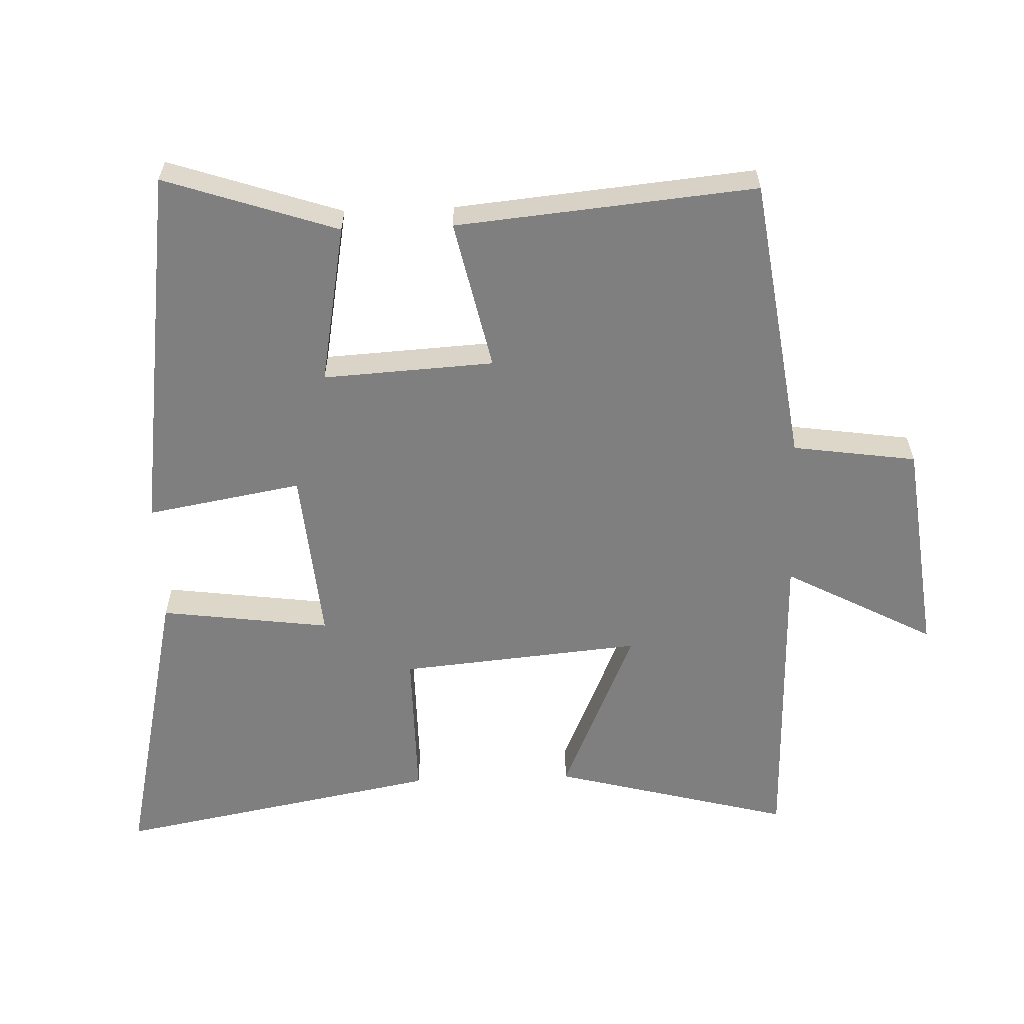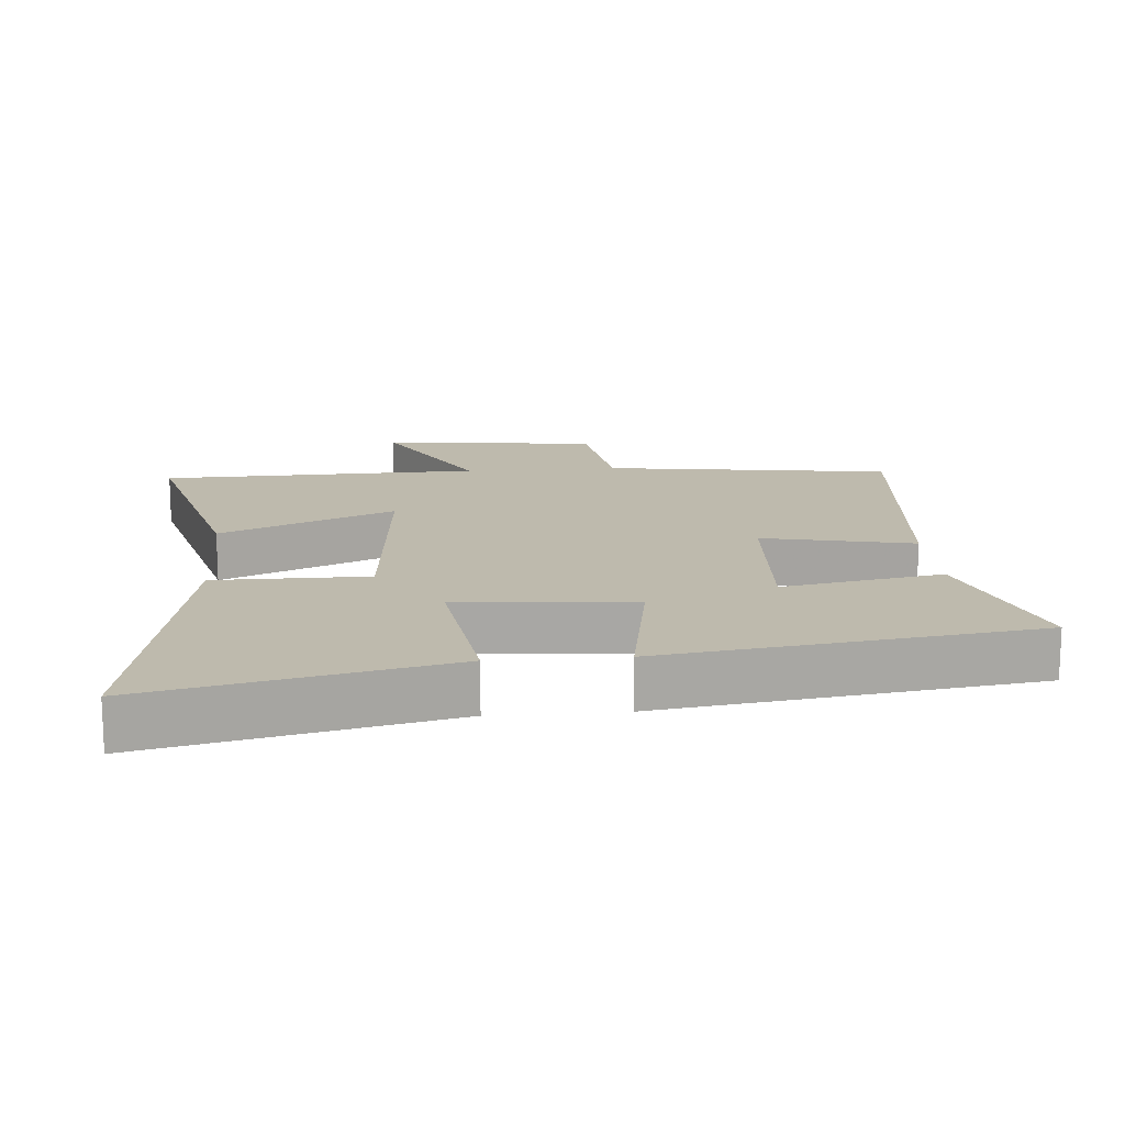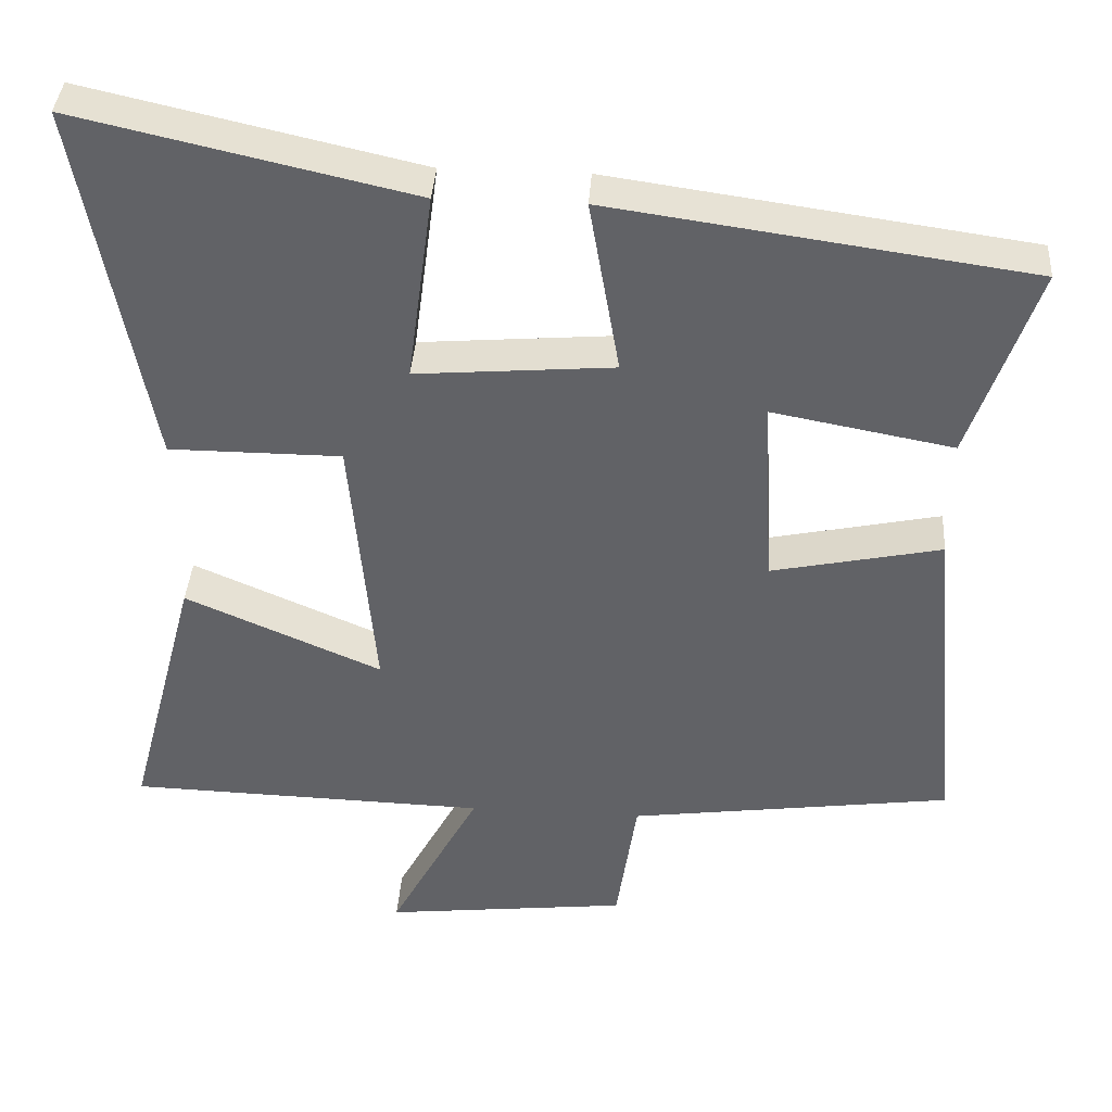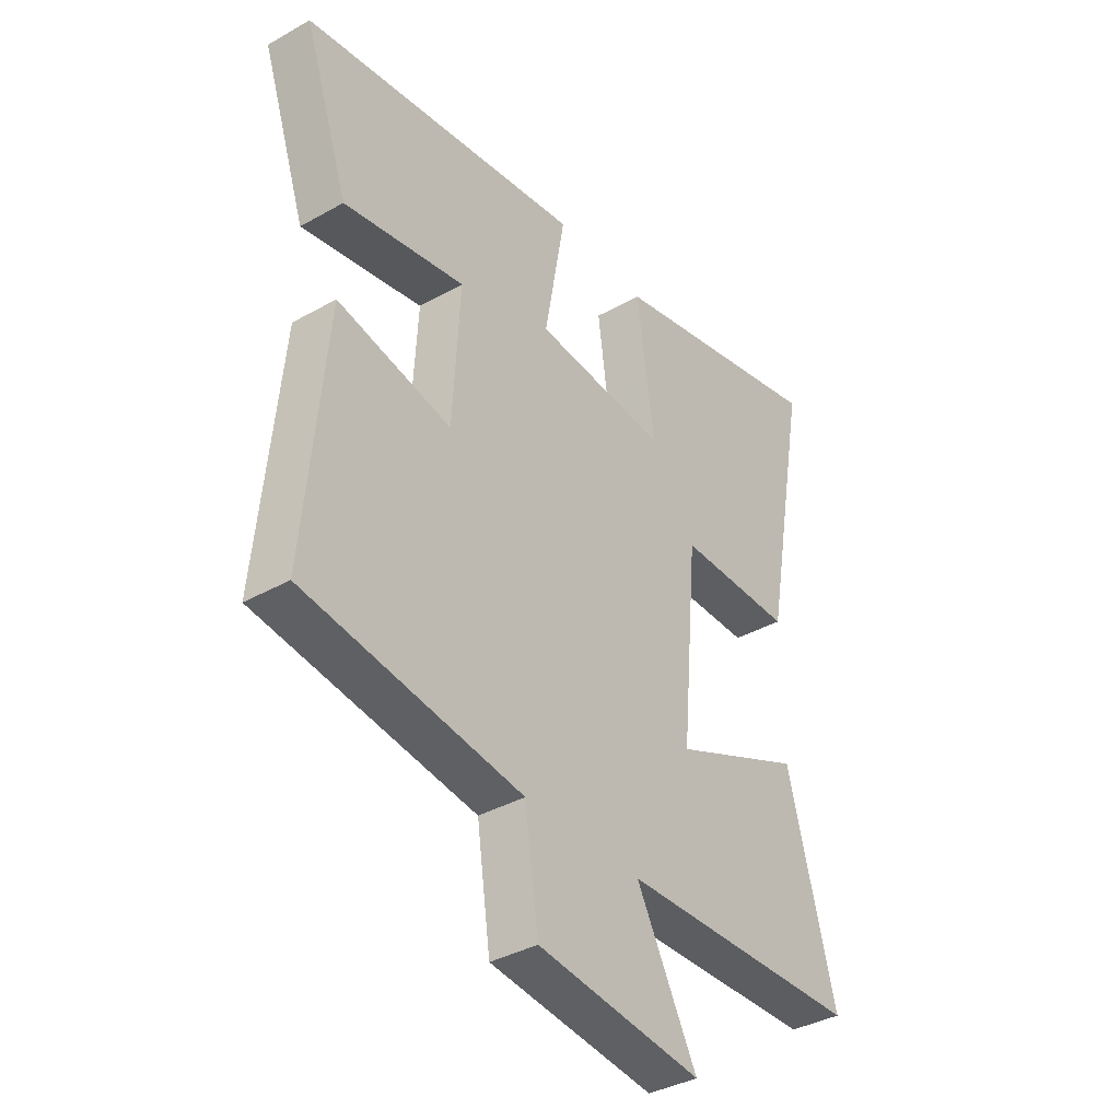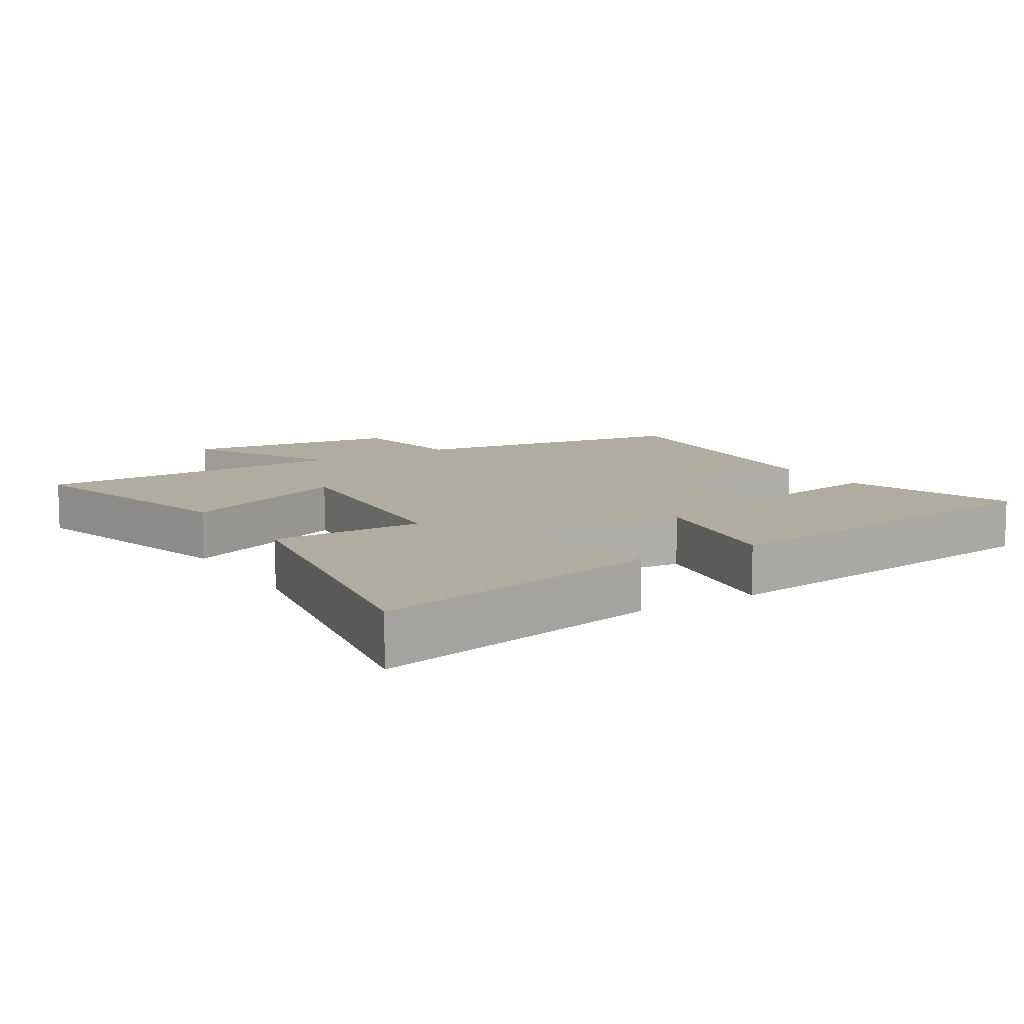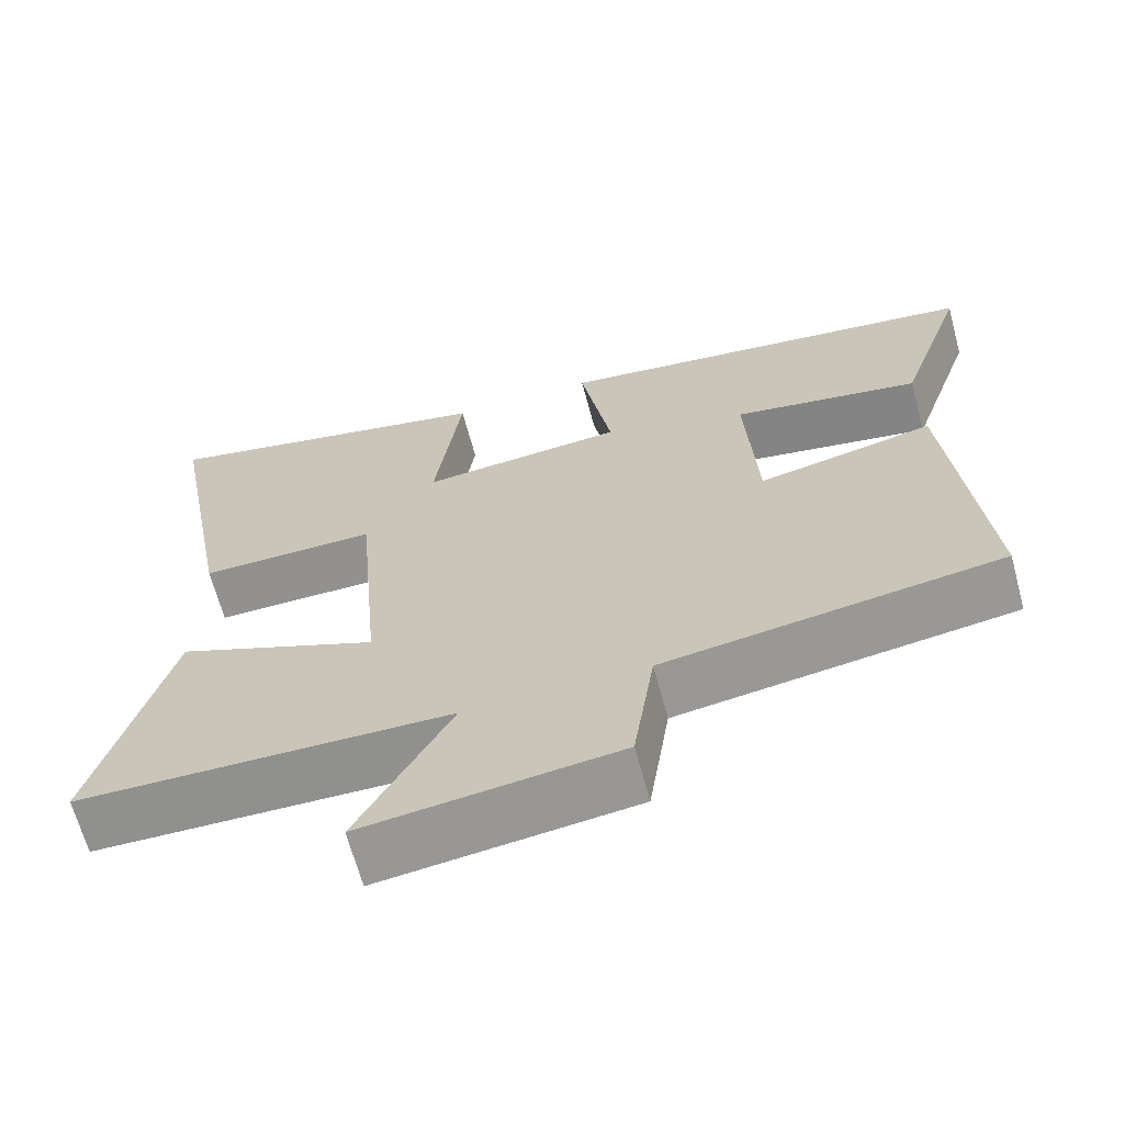
<metadata>
{"format":"obj","ext":"obj","renderer":"f3d","projection":"perspective","resolution":1024,"background":"white","views":[{"elev":-59.8,"azim":92.2,"up":"+Y"},{"elev":15.4,"azim":-4.7,"up":"+Y"},{"elev":38.9,"azim":3.9,"up":"+Z"},{"elev":-37.3,"azim":126.0,"up":"+Z"},{"elev":10.1,"azim":-31.7,"up":"+Y"},{"elev":-66.1,"azim":15.1,"up":"+Z"}]}
</metadata>
<code>
v -0.594 0.07 -0.488
v -0.5 0.07 -0.133
v -0.241 0.07 -0.245
v -0.273 0.07 0.115
v -0.5 0.07 0.115
v -0.589 0.07 0.599
v -0.149 0.07 0.5
v -0.183 0.07 0.247
v 0.077 0.07 0.269
v 0.037 0.07 0.5
v 0.587 0.07 0.423
v 0.5 0.07 0.167
v 0.262 0.07 0.211
v 0.276 0.07 -0.043
v 0.5 0.07 0.005
v 0.541 0.07 -0.44
v 0.114 0.07 -0.5
v 0.087 0.07 -0.684
v -0.237 0.07 -0.722
v -0.118 0.07 -0.5
v -0.594 0 -0.488
v -0.5 0 -0.133
v -0.241 0 -0.245
v -0.273 0 0.115
v -0.5 0 0.115
v -0.589 0 0.599
v -0.149 0 0.5
v -0.183 0 0.247
v 0.077 0 0.269
v 0.037 0 0.5
v 0.587 0 0.423
v 0.5 0 0.167
v 0.262 0 0.211
v 0.276 0 -0.043
v 0.5 0 0.005
v 0.541 0 -0.44
v 0.114 0 -0.5
v 0.087 0 -0.684
v -0.237 0 -0.722
v -0.118 0 -0.5
f 17 18 19 20
f 14 15 16 17
f 13 14 17 20
f 10 11 12 13
f 9 10 13
f 8 9 13 20
f 5 6 7 8
f 4 5 8
f 3 4 8 20
f 1 2 3 20
f 40 39 38 37
f 37 36 35 34
f 40 37 34 33
f 33 32 31 30
f 33 30 29
f 40 33 29 28
f 28 27 26 25
f 28 25 24
f 40 28 24 23
f 40 23 22 21
f 1 21 22 2
f 2 22 23 3
f 3 23 24 4
f 4 24 25 5
f 5 25 26 6
f 6 26 27 7
f 7 27 28 8
f 8 28 29 9
f 9 29 30 10
f 10 30 31 11
f 11 31 32 12
f 12 32 33 13
f 13 33 34 14
f 14 34 35 15
f 15 35 36 16
f 16 36 37 17
f 17 37 38 18
f 18 38 39 19
f 19 39 40 20
f 20 40 21 1

</code>
